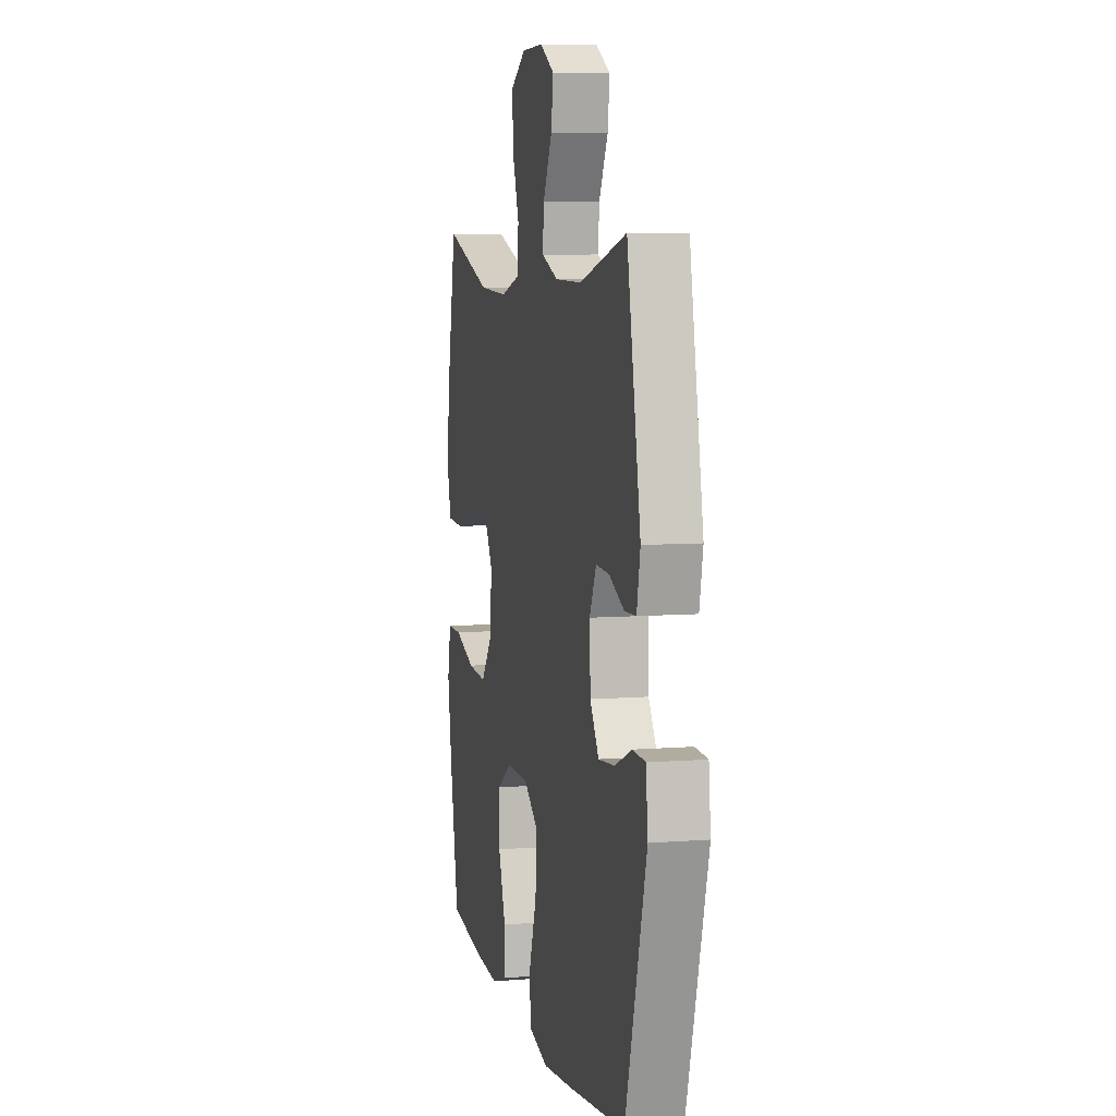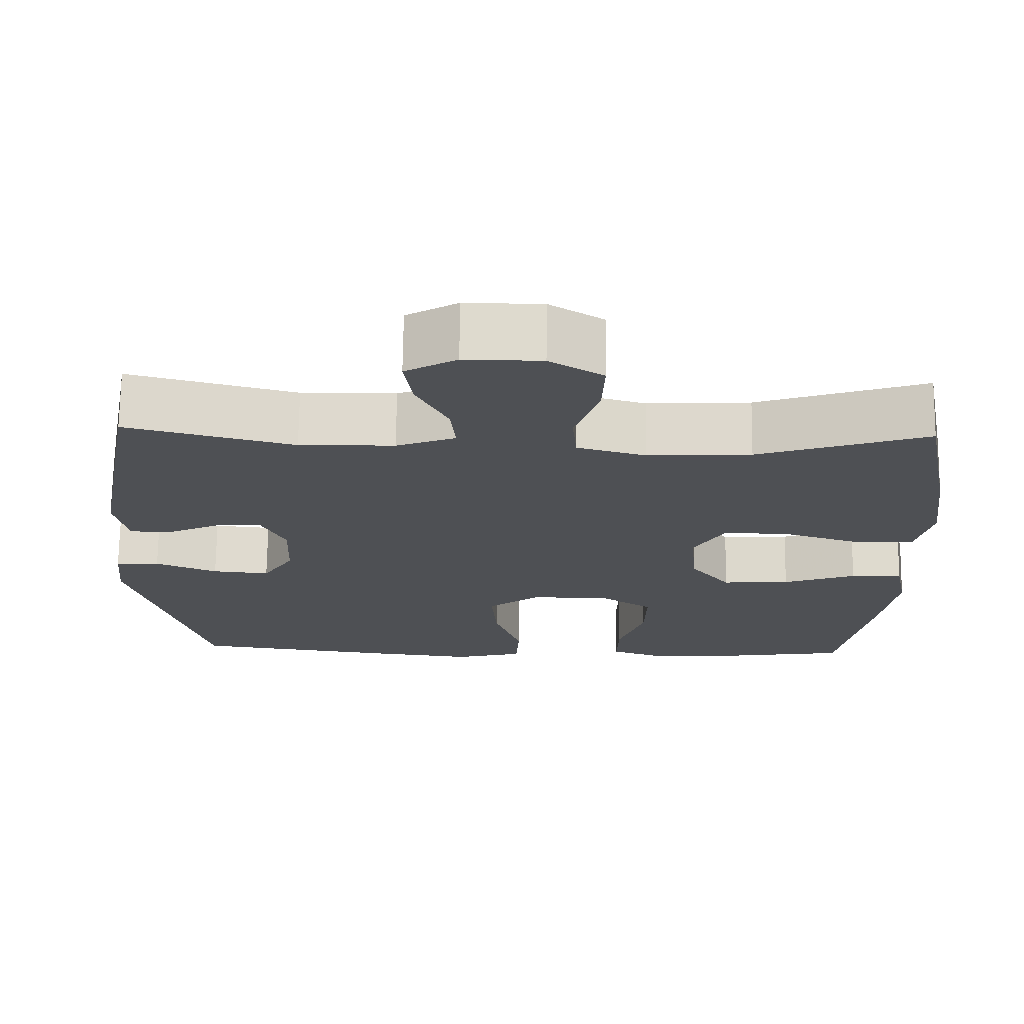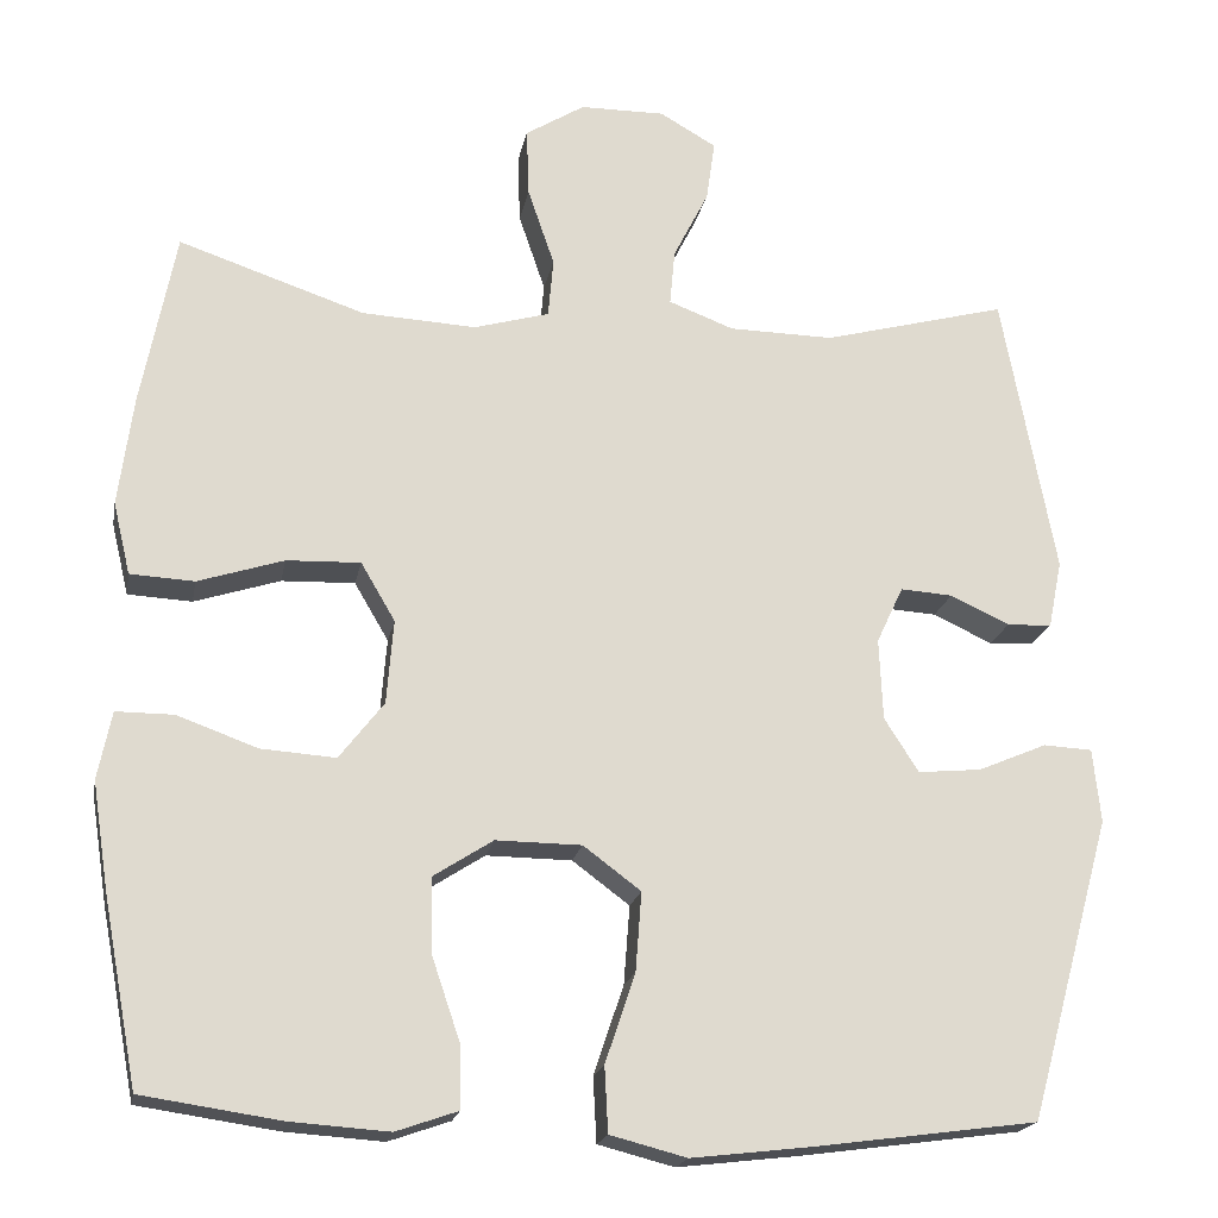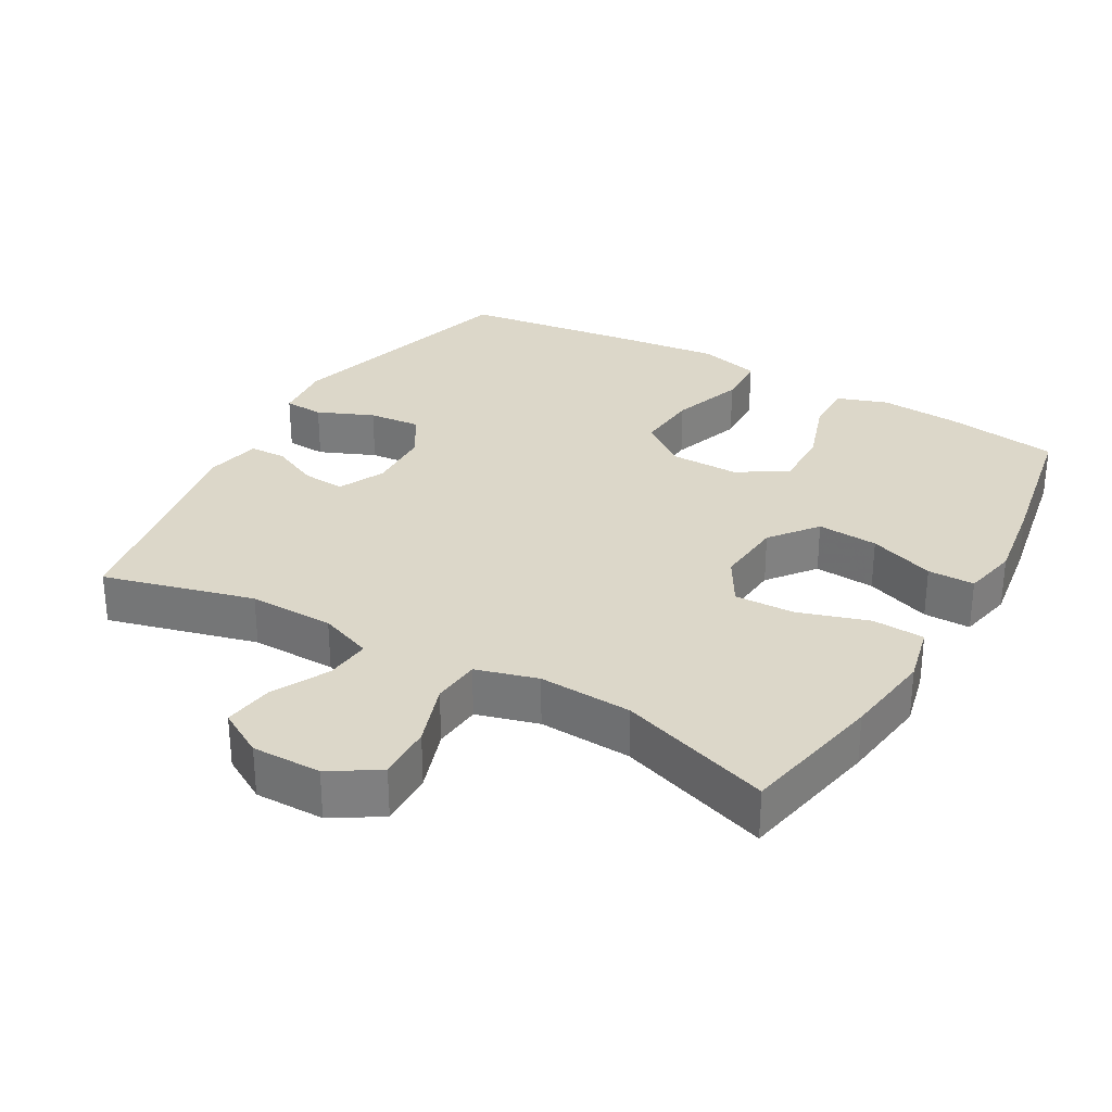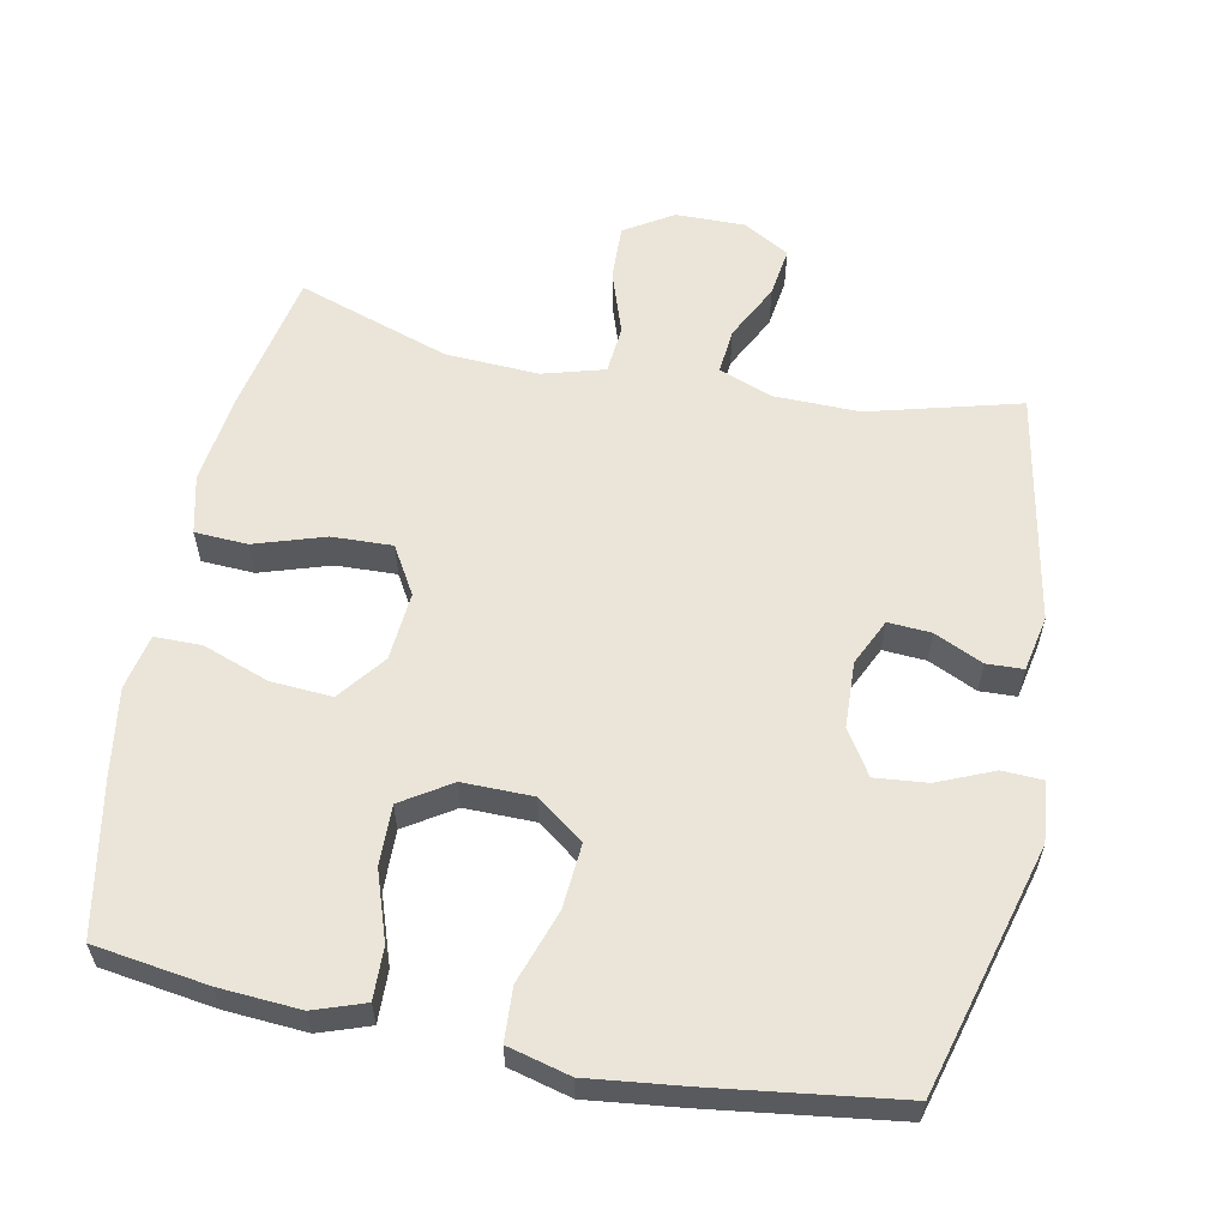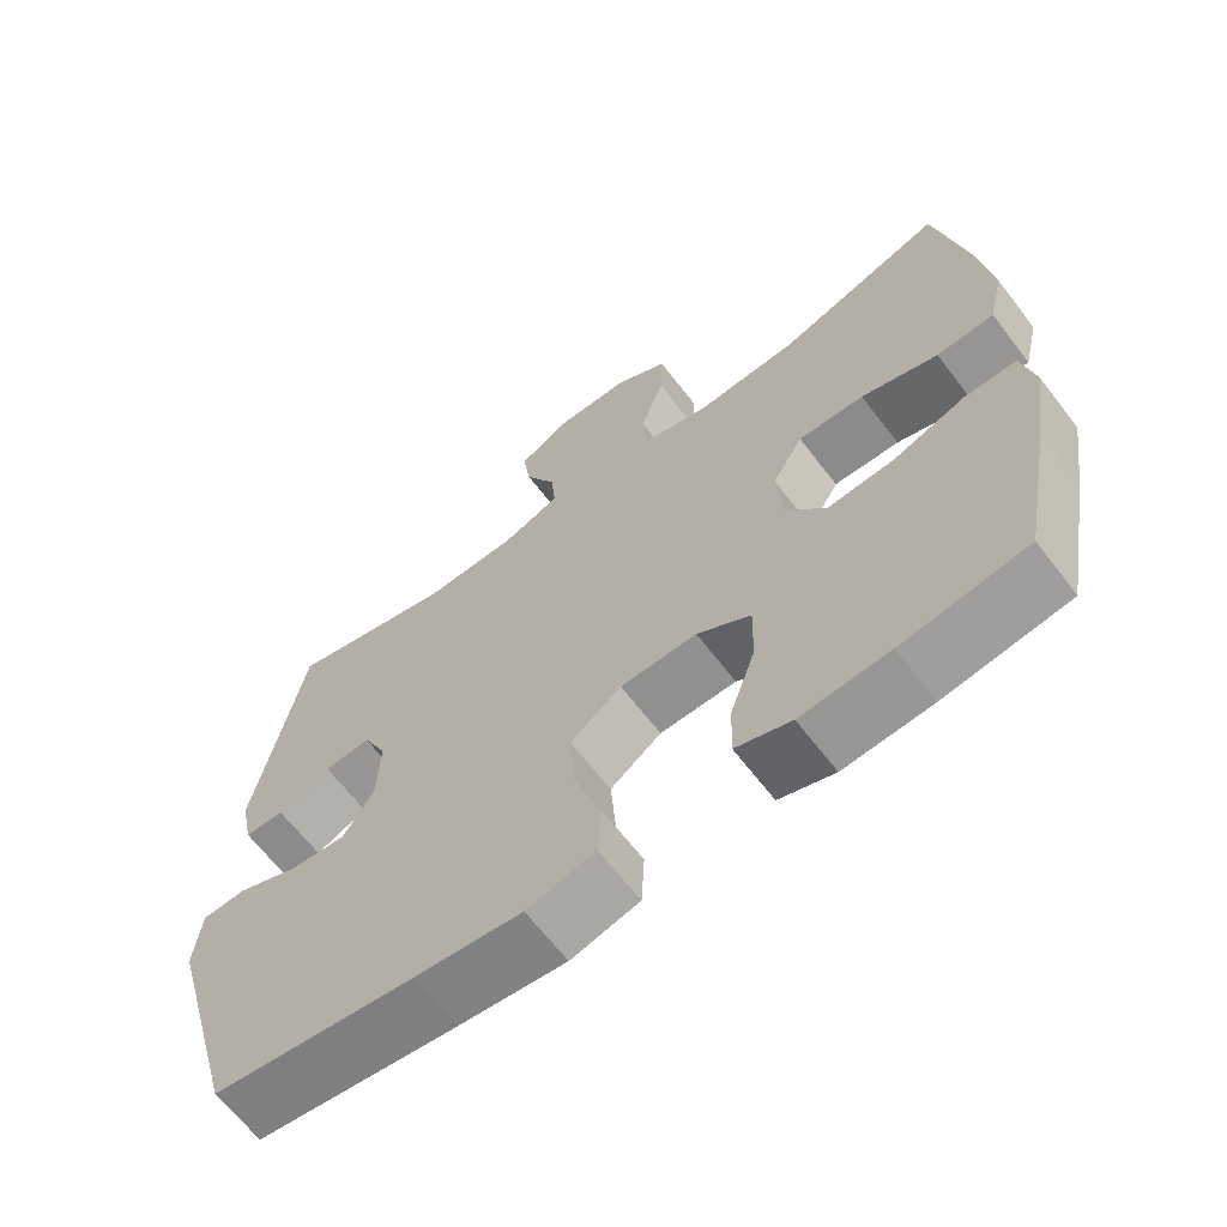
<metadata>
{"format":"obj","ext":"obj","renderer":"f3d","projection":"perspective","resolution":1024,"background":"white","views":[{"elev":7.0,"azim":-103.0,"up":"+Z"},{"elev":71.3,"azim":0.7,"up":"+Z"},{"elev":-19.3,"azim":169.4,"up":"+Z"},{"elev":30.3,"azim":29.9,"up":"+Y"},{"elev":58.8,"azim":-168.7,"up":"+Y"},{"elev":-65.4,"azim":37.5,"up":"+Z"}]}
</metadata>
<code>
v -0.5 0.07 -0.5
v -0.597 0.07 -0.148
v -0.588 0.07 -0.062
v -0.531 0.07 -0.059
v -0.451 0.07 -0.093
v -0.377 0.07 -0.1
v -0.337 0.07 -0.037
v -0.333 0.07 0.058
v -0.364 0.07 0.124
v -0.425 0.07 0.12
v -0.494 0.07 0.088
v -0.546 0.07 0.09
v -0.562 0.07 0.169
v -0.5 0.07 0.5
v -0.285 0.07 0.443
v -0.163 0.07 0.445
v -0.087 0.07 0.474
v -0.093 0.07 0.539
v -0.134 0.07 0.62
v -0.144 0.07 0.691
v -0.078 0.07 0.729
v 0.021 0.07 0.728
v 0.09 0.07 0.685
v 0.087 0.07 0.605
v 0.056 0.07 0.514
v 0.062 0.07 0.445
v 0.15 0.07 0.42
v 0.283 0.07 0.427
v 0.5 0.07 0.5
v 0.54 0.07 0.295
v 0.557 0.07 0.167
v 0.537 0.07 0.083
v 0.462 0.07 0.079
v 0.362 0.07 0.111
v 0.276 0.07 0.114
v 0.236 0.07 0.046
v 0.244 0.07 -0.052
v 0.296 0.07 -0.119
v 0.383 0.07 -0.113
v 0.477 0.07 -0.079
v 0.544 0.07 -0.079
v 0.56 0.07 -0.158
v 0.541 0.07 -0.282
v 0.5 0.07 -0.5
v 0.338 0.07 -0.524
v 0.223 0.07 -0.532
v 0.151 0.07 -0.507
v 0.153 0.07 -0.433
v 0.186 0.07 -0.336
v 0.188 0.07 -0.25
v 0.118 0.07 -0.205
v 0.018 0.07 -0.206
v -0.049 0.07 -0.256
v -0.042 0.07 -0.348
v -0.007 0.07 -0.452
v -0.011 0.07 -0.528
v -0.1 0.07 -0.551
v -0.238 0.07 -0.535
v -0.5 0 -0.5
v -0.597 0 -0.148
v -0.588 0 -0.062
v -0.531 0 -0.059
v -0.451 0 -0.093
v -0.377 0 -0.1
v -0.337 0 -0.037
v -0.333 0 0.058
v -0.364 0 0.124
v -0.425 0 0.12
v -0.494 0 0.088
v -0.546 0 0.09
v -0.562 0 0.169
v -0.5 0 0.5
v -0.285 0 0.443
v -0.163 0 0.445
v -0.087 0 0.474
v -0.093 0 0.539
v -0.134 0 0.62
v -0.144 0 0.691
v -0.078 0 0.729
v 0.021 0 0.728
v 0.09 0 0.685
v 0.087 0 0.605
v 0.056 0 0.514
v 0.062 0 0.445
v 0.15 0 0.42
v 0.283 0 0.427
v 0.5 0 0.5
v 0.54 0 0.295
v 0.557 0 0.167
v 0.537 0 0.083
v 0.462 0 0.079
v 0.362 0 0.111
v 0.276 0 0.114
v 0.236 0 0.046
v 0.244 0 -0.052
v 0.296 0 -0.119
v 0.383 0 -0.113
v 0.477 0 -0.079
v 0.544 0 -0.079
v 0.56 0 -0.158
v 0.541 0 -0.282
v 0.5 0 -0.5
v 0.338 0 -0.524
v 0.223 0 -0.532
v 0.151 0 -0.507
v 0.153 0 -0.433
v 0.186 0 -0.336
v 0.188 0 -0.25
v 0.118 0 -0.205
v 0.018 0 -0.206
v -0.049 0 -0.256
v -0.042 0 -0.348
v -0.007 0 -0.452
v -0.011 0 -0.528
v -0.1 0 -0.551
v -0.238 0 -0.535
f 3 4 5
f 2 3 5
f 1 2 5
f 58 1 5
f 57 58 5
f 56 57 5
f 55 56 5
f 54 55 5
f 53 54 5 6
f 52 53 6 7
f 51 52 7 8
f 47 48 49
f 46 47 49
f 45 46 49
f 44 45 49
f 43 44 49
f 42 43 49
f 41 42 49
f 40 41 49
f 39 40 49
f 38 39 49 50
f 37 38 50 51
f 32 33 34
f 31 32 34
f 30 31 34
f 29 30 34
f 28 29 34
f 27 28 34 35
f 26 27 35 36
f 23 24 25
f 22 23 25
f 21 22 25
f 20 21 25
f 19 20 25
f 18 19 25
f 17 18 25 26
f 51 8 9
f 37 51 9
f 36 37 9
f 26 36 9
f 17 26 9
f 16 17 9
f 13 14 15
f 12 13 15
f 11 12 15
f 10 11 15
f 9 10 15 16
f 63 62 61
f 63 61 60
f 63 60 59
f 63 59 116
f 63 116 115
f 63 115 114
f 63 114 113
f 63 113 112
f 64 63 112 111
f 65 64 111 110
f 66 65 110 109
f 107 106 105
f 107 105 104
f 107 104 103
f 107 103 102
f 107 102 101
f 107 101 100
f 107 100 99
f 107 99 98
f 107 98 97
f 108 107 97 96
f 109 108 96 95
f 92 91 90
f 92 90 89
f 92 89 88
f 92 88 87
f 92 87 86
f 93 92 86 85
f 94 93 85 84
f 83 82 81
f 83 81 80
f 83 80 79
f 83 79 78
f 83 78 77
f 83 77 76
f 84 83 76 75
f 67 66 109
f 67 109 95
f 67 95 94
f 67 94 84
f 67 84 75
f 67 75 74
f 73 72 71
f 73 71 70
f 73 70 69
f 73 69 68
f 74 73 68 67
f 1 59 60 2
f 2 60 61 3
f 3 61 62 4
f 4 62 63 5
f 5 63 64 6
f 6 64 65 7
f 7 65 66 8
f 8 66 67 9
f 9 67 68 10
f 10 68 69 11
f 11 69 70 12
f 12 70 71 13
f 13 71 72 14
f 14 72 73 15
f 15 73 74 16
f 16 74 75 17
f 17 75 76 18
f 18 76 77 19
f 19 77 78 20
f 20 78 79 21
f 21 79 80 22
f 22 80 81 23
f 23 81 82 24
f 24 82 83 25
f 25 83 84 26
f 26 84 85 27
f 27 85 86 28
f 28 86 87 29
f 29 87 88 30
f 30 88 89 31
f 31 89 90 32
f 32 90 91 33
f 33 91 92 34
f 34 92 93 35
f 35 93 94 36
f 36 94 95 37
f 37 95 96 38
f 38 96 97 39
f 39 97 98 40
f 40 98 99 41
f 41 99 100 42
f 42 100 101 43
f 43 101 102 44
f 44 102 103 45
f 45 103 104 46
f 46 104 105 47
f 47 105 106 48
f 48 106 107 49
f 49 107 108 50
f 50 108 109 51
f 51 109 110 52
f 52 110 111 53
f 53 111 112 54
f 54 112 113 55
f 55 113 114 56
f 56 114 115 57
f 57 115 116 58
f 58 116 59 1

</code>
